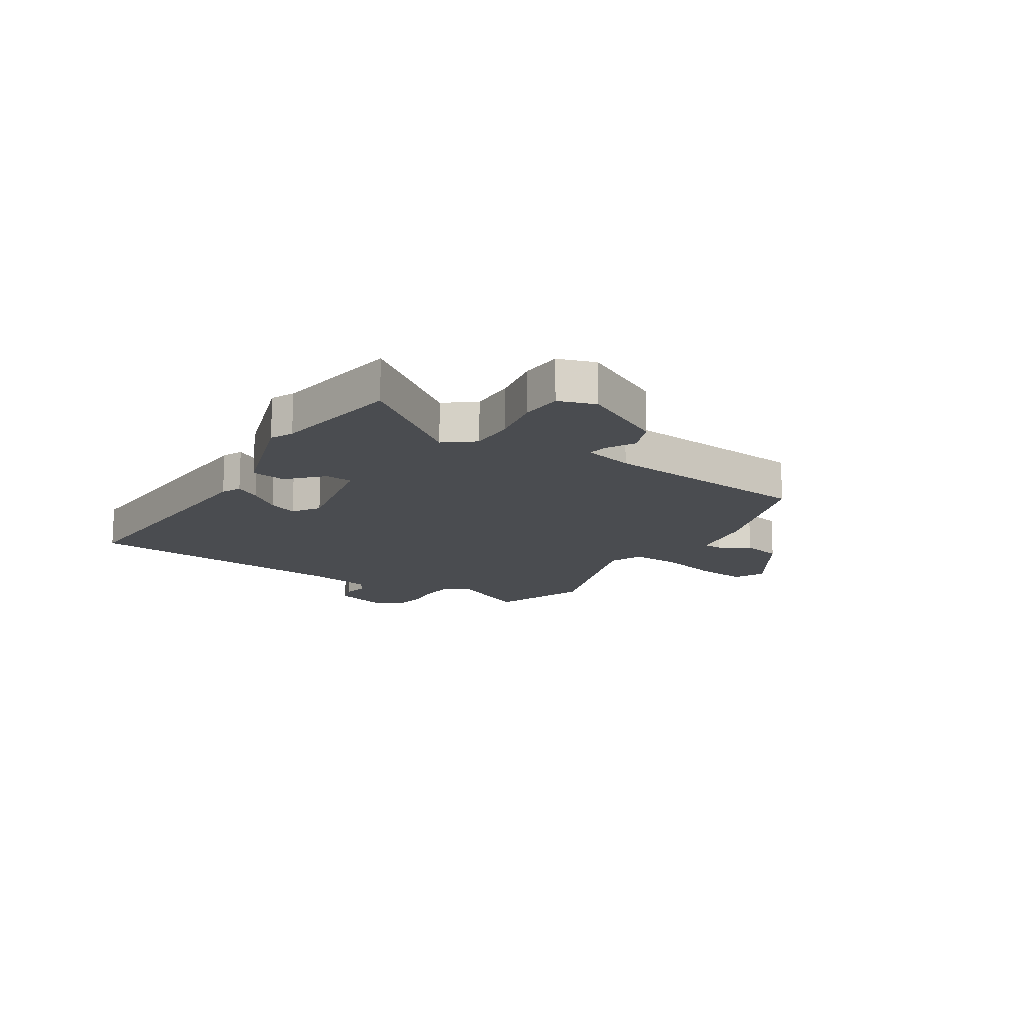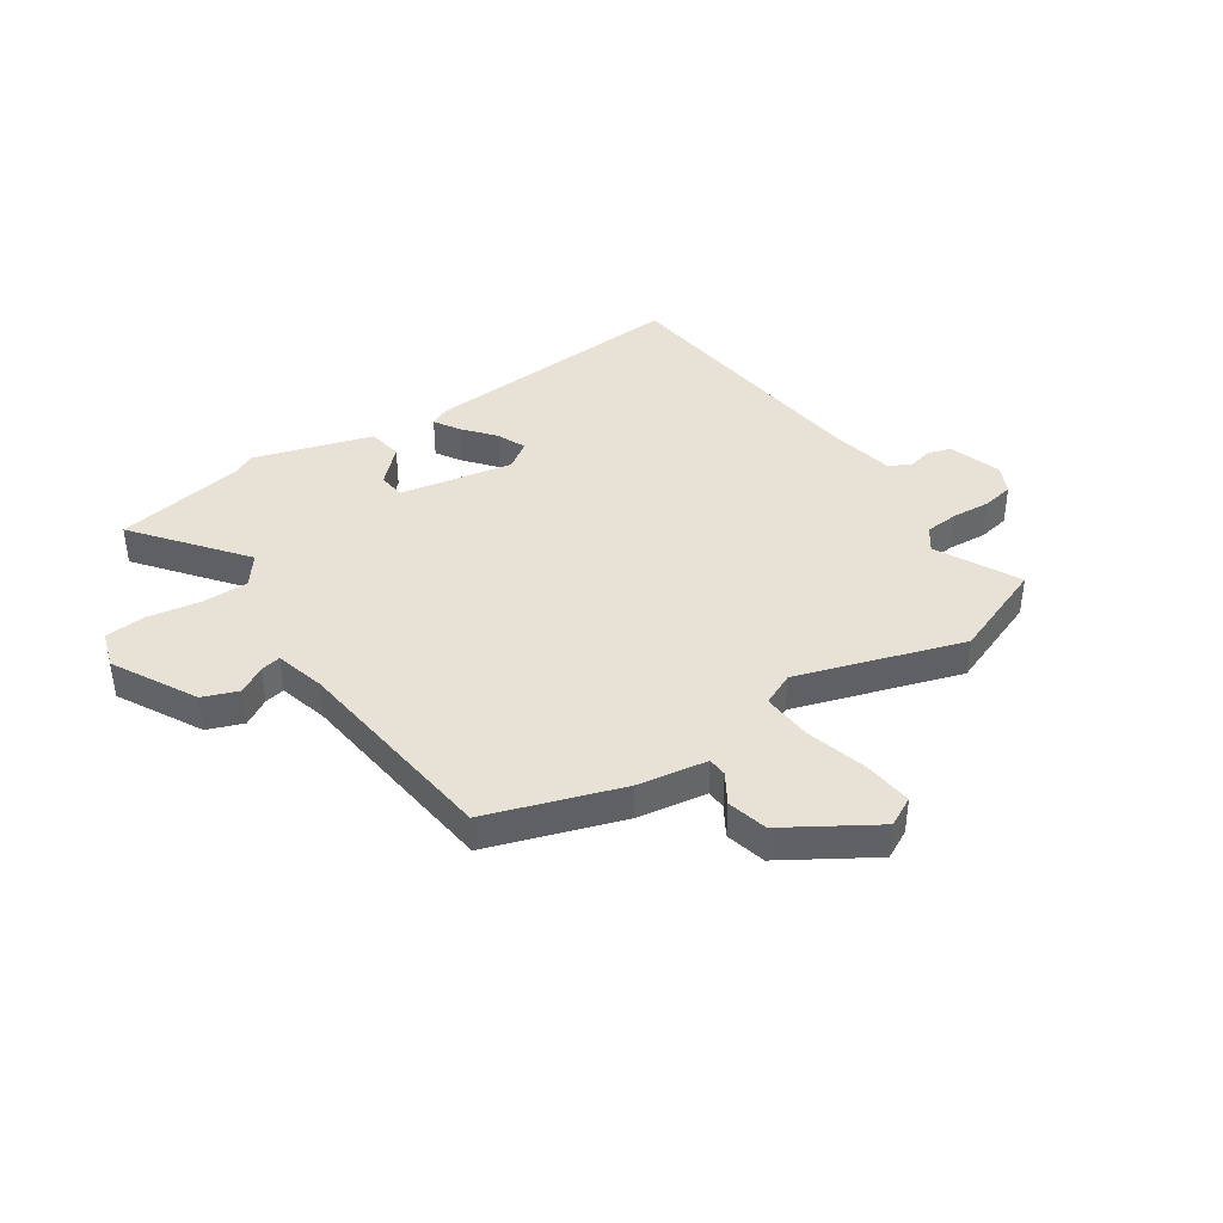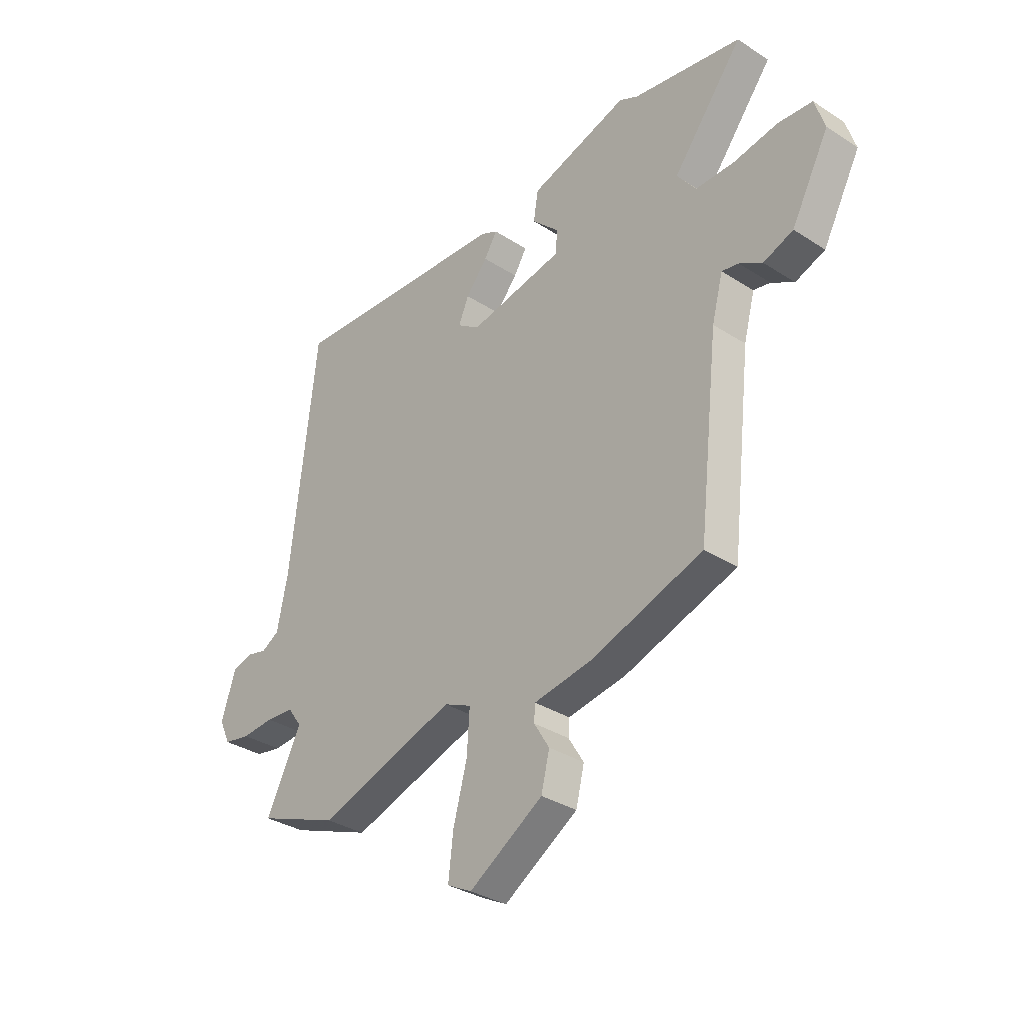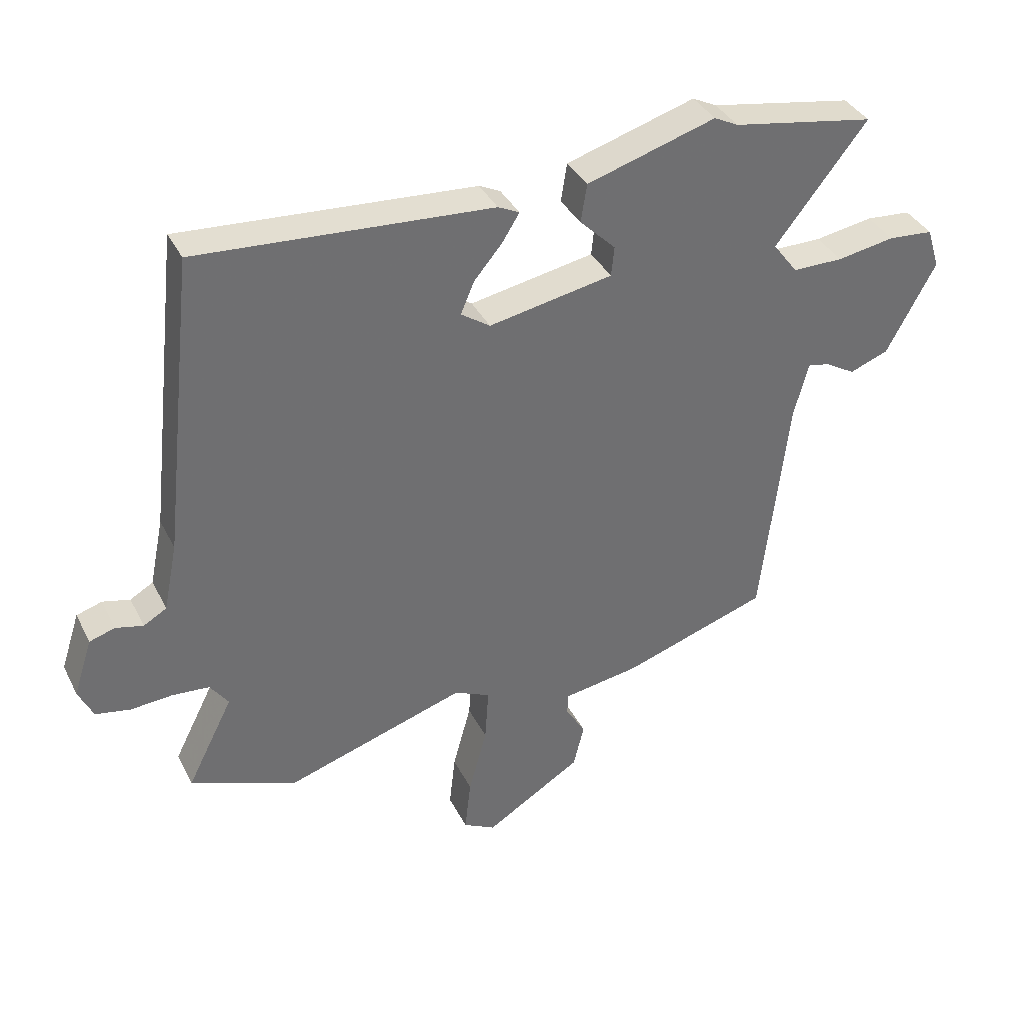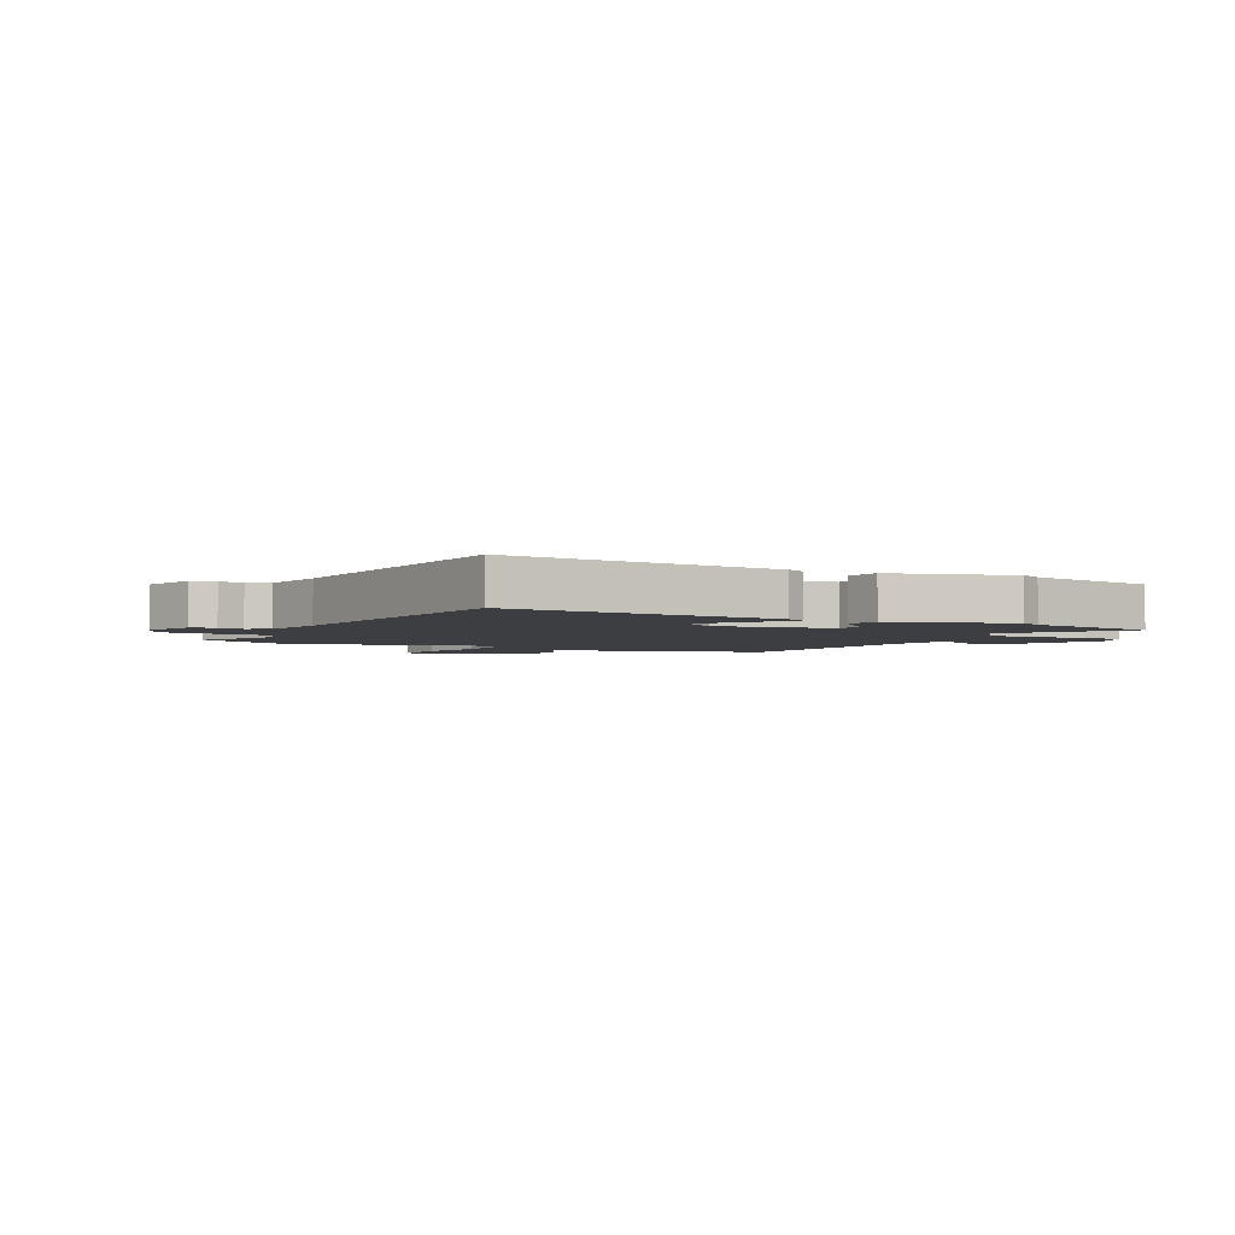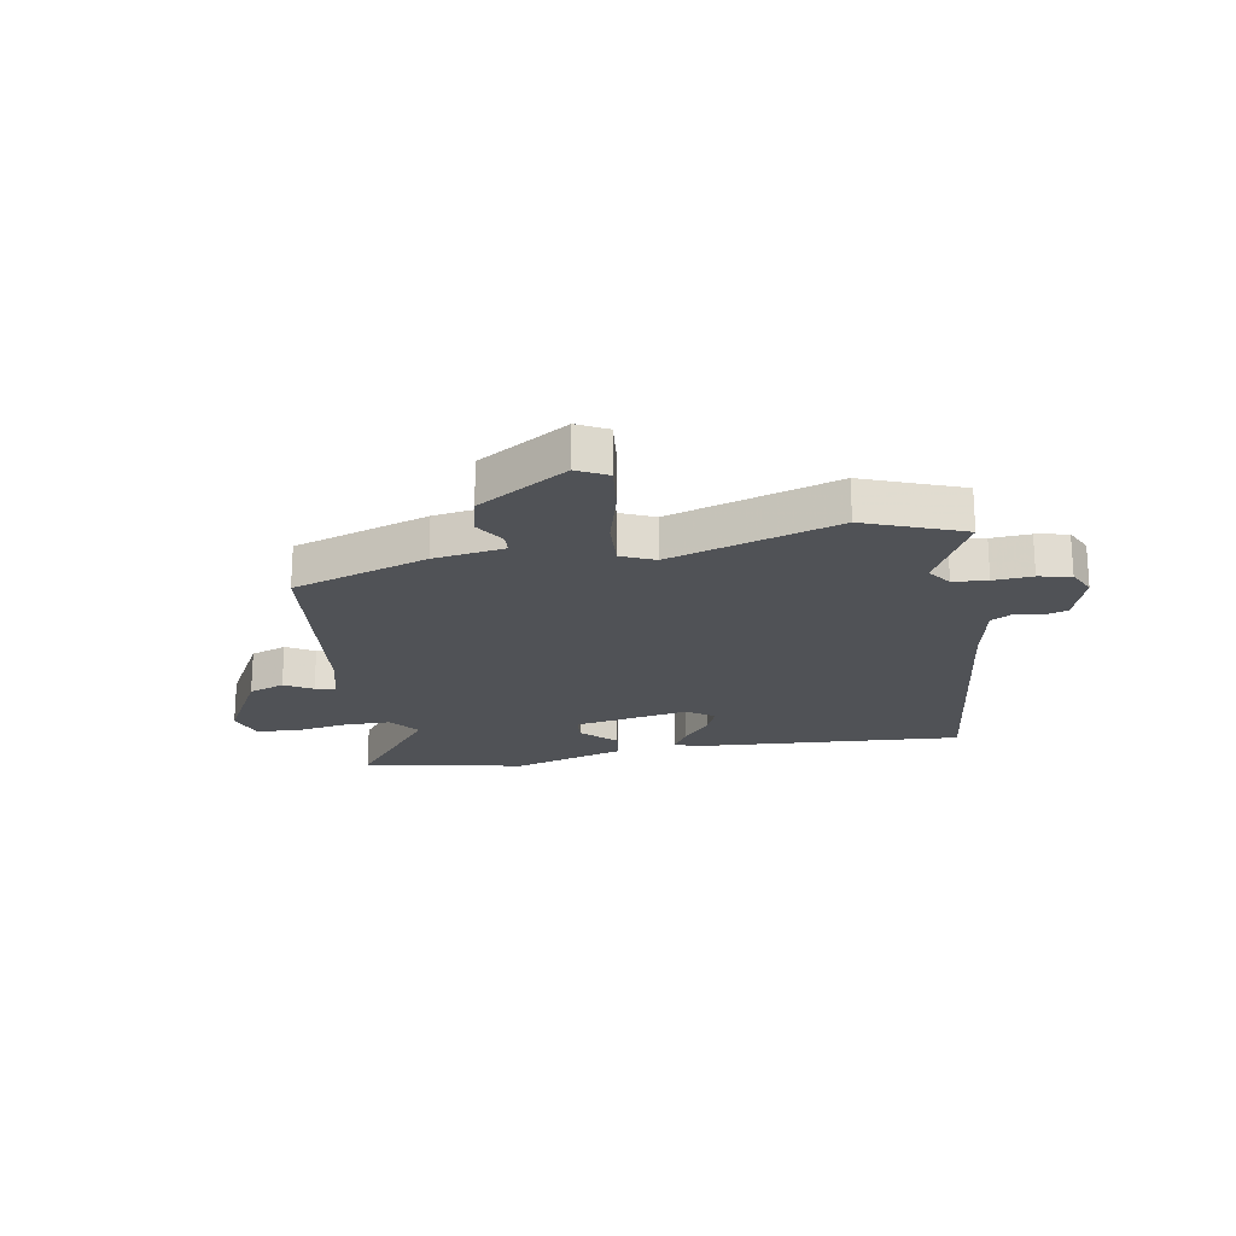
<metadata>
{"format":"obj","ext":"obj","renderer":"f3d","projection":"perspective","resolution":1024,"background":"white","views":[{"elev":-14.7,"azim":58.5,"up":"+Y"},{"elev":40.5,"azim":146.2,"up":"+Y"},{"elev":-33.5,"azim":48.7,"up":"+Z"},{"elev":37.0,"azim":-24.3,"up":"+Z"},{"elev":-3.4,"azim":-27.4,"up":"+Y"},{"elev":-20.7,"azim":-169.9,"up":"+Y"}]}
</metadata>
<code>
v 0.494 0.07 -0.438
v 0.254 0.07 -0.517
v 0.128 0.07 -0.537
v 0.126 0.07 -0.572
v 0.159 0.07 -0.626
v 0.141 0.07 -0.699
v -0.018 0.07 -0.797
v -0.071 0.07 -0.769
v -0.061 0.07 -0.68
v -0.031 0.07 -0.569
v -0.025 0.07 -0.479
v -0.084 0.07 -0.452
v -0.382 0.07 -0.546
v -0.556 0.07 -0.478
v -0.48 0.07 -0.328
v -0.51 0.07 -0.286
v -0.571 0.07 -0.281
v -0.64 0.07 -0.286
v -0.697 0.07 -0.275
v -0.721 0.07 -0.224
v -0.69 0.07 -0.129
v -0.648 0.07 -0.116
v -0.603 0.07 -0.127
v -0.565 0.07 -0.105
v -0.542 0.07 0.007
v -0.486 0.07 0.502
v -0.003 0.07 0.469
v 0.032 0.07 0.452
v 0.004 0.07 0.407
v -0.043 0.07 0.351
v -0.065 0.07 0.299
v -0.017 0.07 0.266
v 0.187 0.07 0.304
v 0.192 0.07 0.353
v 0.133 0.07 0.411
v 0.143 0.07 0.474
v 0.355 0.07 0.538
v 0.395 0.07 0.518
v 0.629 0.07 0.477
v 0.478 0.07 0.285
v 0.519 0.07 0.231
v 0.602 0.07 0.231
v 0.697 0.07 0.247
v 0.771 0.07 0.241
v 0.792 0.07 0.174
v 0.711 0.07 0.024
v 0.647 0.07 0
v 0.598 0.07 0.029
v 0.562 0.07 0.036
v 0.538 0.07 -0.054
v 0.494 0 -0.438
v 0.254 0 -0.517
v 0.128 0 -0.537
v 0.126 0 -0.572
v 0.159 0 -0.626
v 0.141 0 -0.699
v -0.018 0 -0.797
v -0.071 0 -0.769
v -0.061 0 -0.68
v -0.031 0 -0.569
v -0.025 0 -0.479
v -0.084 0 -0.452
v -0.382 0 -0.546
v -0.556 0 -0.478
v -0.48 0 -0.328
v -0.51 0 -0.286
v -0.571 0 -0.281
v -0.64 0 -0.286
v -0.697 0 -0.275
v -0.721 0 -0.224
v -0.69 0 -0.129
v -0.648 0 -0.116
v -0.603 0 -0.127
v -0.565 0 -0.105
v -0.542 0 0.007
v -0.486 0 0.502
v -0.003 0 0.469
v 0.032 0 0.452
v 0.004 0 0.407
v -0.043 0 0.351
v -0.065 0 0.299
v -0.017 0 0.266
v 0.187 0 0.304
v 0.192 0 0.353
v 0.133 0 0.411
v 0.143 0 0.474
v 0.355 0 0.538
v 0.395 0 0.518
v 0.629 0 0.477
v 0.478 0 0.285
v 0.519 0 0.231
v 0.602 0 0.231
v 0.697 0 0.247
v 0.771 0 0.241
v 0.792 0 0.174
v 0.711 0 0.024
v 0.647 0 0
v 0.598 0 0.029
v 0.562 0 0.036
v 0.538 0 -0.054
f 46 47 48
f 45 46 48
f 44 45 48
f 43 44 48
f 42 43 48
f 41 42 48 49
f 40 41 49 50
f 38 39 40
f 37 38 40
f 36 37 40
f 35 36 40
f 34 35 40
f 1 2 3
f 50 1 3
f 40 50 3
f 34 40 3
f 33 34 3
f 28 29 30
f 27 28 30
f 26 27 30
f 25 26 30
f 24 25 30 31
f 21 22 23
f 20 21 23
f 19 20 23
f 18 19 23
f 17 18 23
f 16 17 23 24
f 24 31 32
f 16 24 32
f 15 16 32
f 15 32 33
f 14 15 33
f 13 14 33
f 12 13 33
f 8 9 10
f 7 8 10
f 6 7 10
f 5 6 10
f 4 5 10
f 3 4 10 11
f 3 11 12 33
f 98 97 96
f 98 96 95
f 98 95 94
f 98 94 93
f 98 93 92
f 99 98 92 91
f 100 99 91 90
f 90 89 88
f 90 88 87
f 90 87 86
f 90 86 85
f 90 85 84
f 53 52 51
f 53 51 100
f 53 100 90
f 53 90 84
f 53 84 83
f 80 79 78
f 80 78 77
f 80 77 76
f 80 76 75
f 81 80 75 74
f 73 72 71
f 73 71 70
f 73 70 69
f 73 69 68
f 73 68 67
f 74 73 67 66
f 82 81 74
f 82 74 66
f 82 66 65
f 83 82 65
f 83 65 64
f 83 64 63
f 83 63 62
f 60 59 58
f 60 58 57
f 60 57 56
f 60 56 55
f 60 55 54
f 61 60 54 53
f 83 62 61 53
f 1 51 52 2
f 2 52 53 3
f 3 53 54 4
f 4 54 55 5
f 5 55 56 6
f 6 56 57 7
f 7 57 58 8
f 8 58 59 9
f 9 59 60 10
f 10 60 61 11
f 11 61 62 12
f 12 62 63 13
f 13 63 64 14
f 14 64 65 15
f 15 65 66 16
f 16 66 67 17
f 17 67 68 18
f 18 68 69 19
f 19 69 70 20
f 20 70 71 21
f 21 71 72 22
f 22 72 73 23
f 23 73 74 24
f 24 74 75 25
f 25 75 76 26
f 26 76 77 27
f 27 77 78 28
f 28 78 79 29
f 29 79 80 30
f 30 80 81 31
f 31 81 82 32
f 32 82 83 33
f 33 83 84 34
f 34 84 85 35
f 35 85 86 36
f 36 86 87 37
f 37 87 88 38
f 38 88 89 39
f 39 89 90 40
f 40 90 91 41
f 41 91 92 42
f 42 92 93 43
f 43 93 94 44
f 44 94 95 45
f 45 95 96 46
f 46 96 97 47
f 47 97 98 48
f 48 98 99 49
f 49 99 100 50
f 50 100 51 1

</code>
